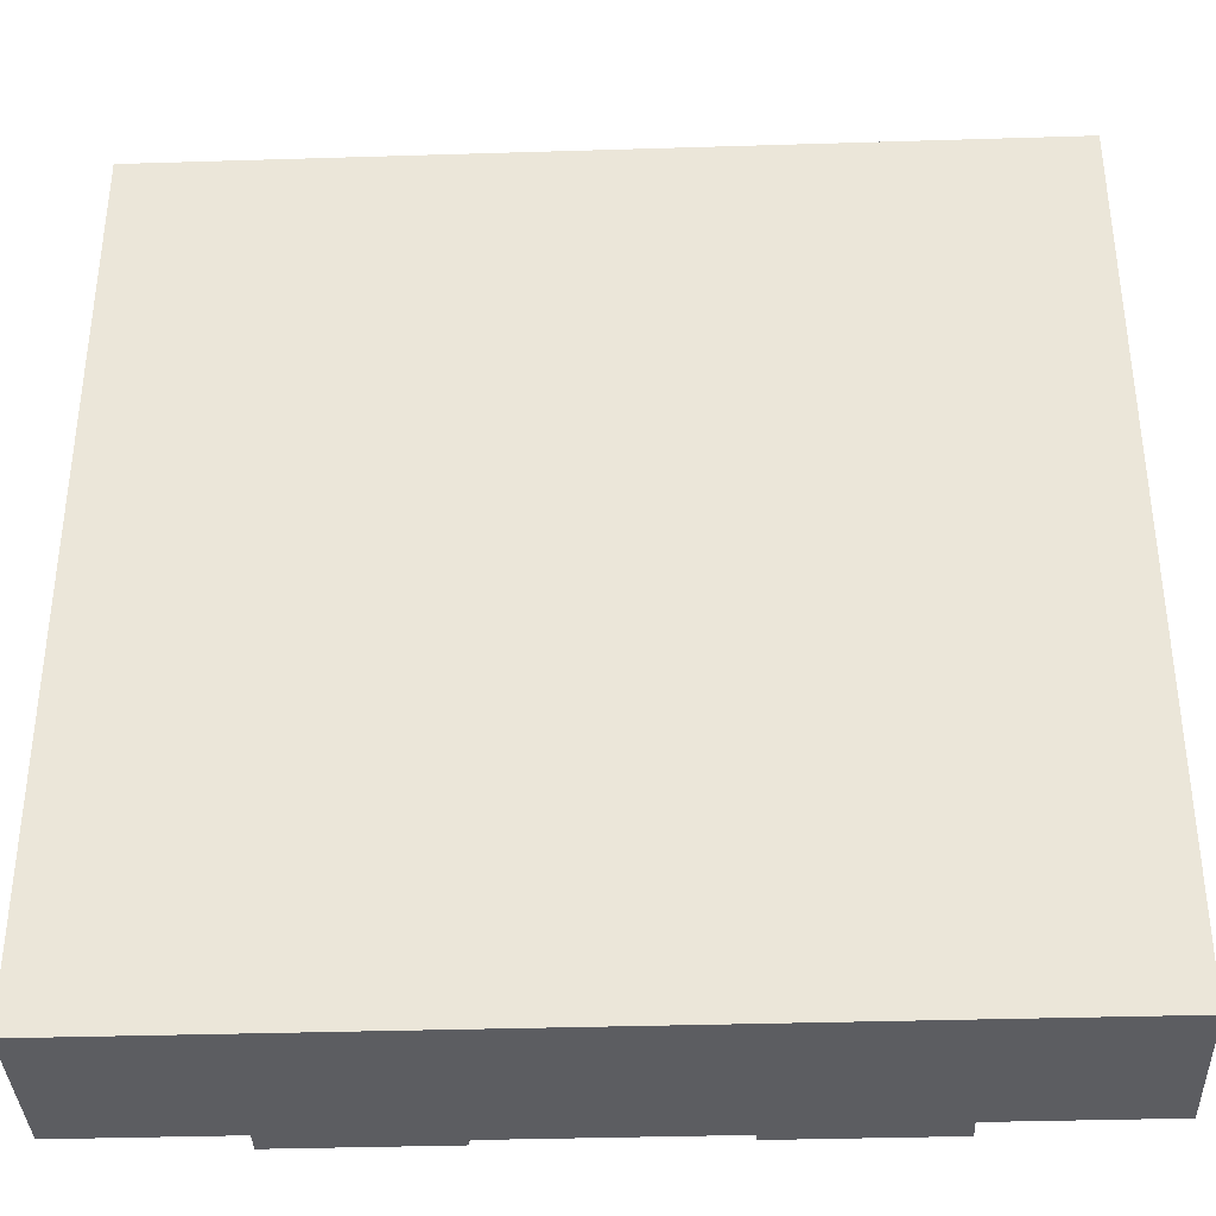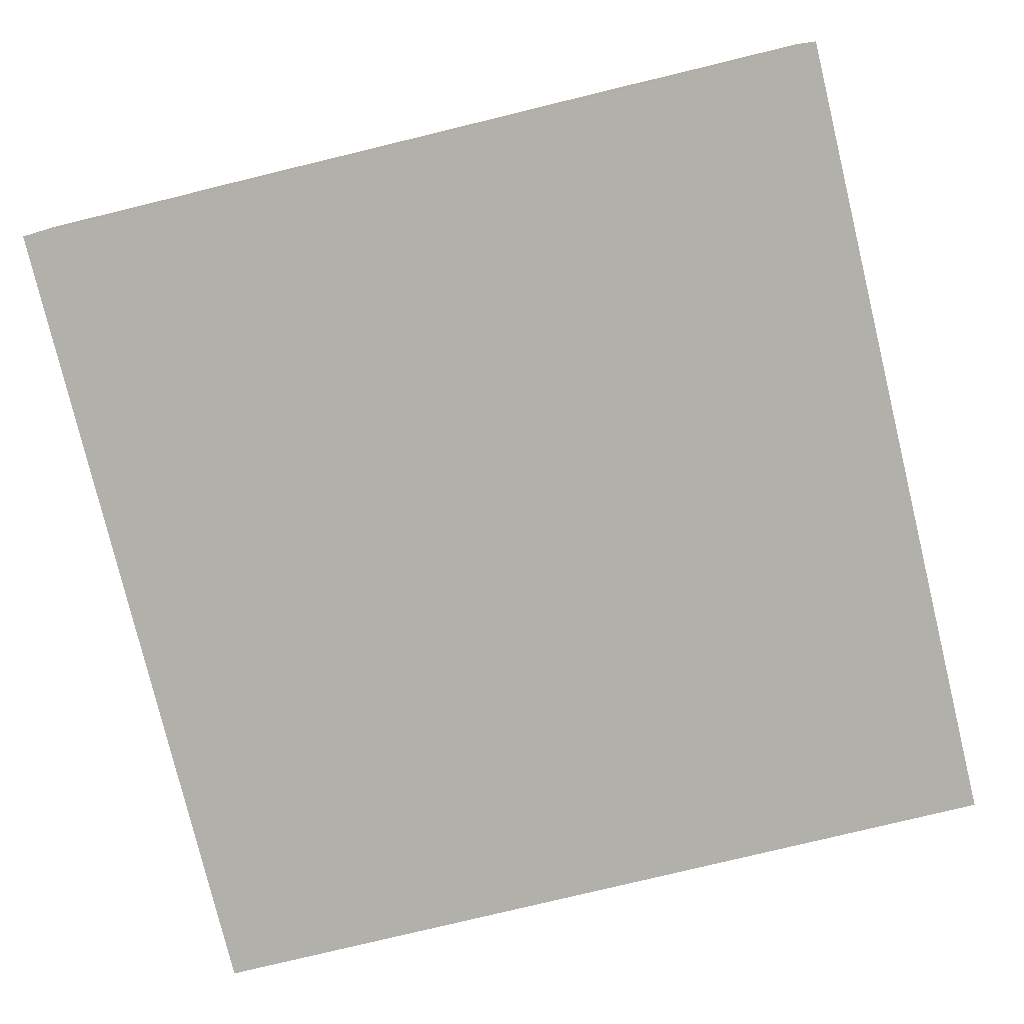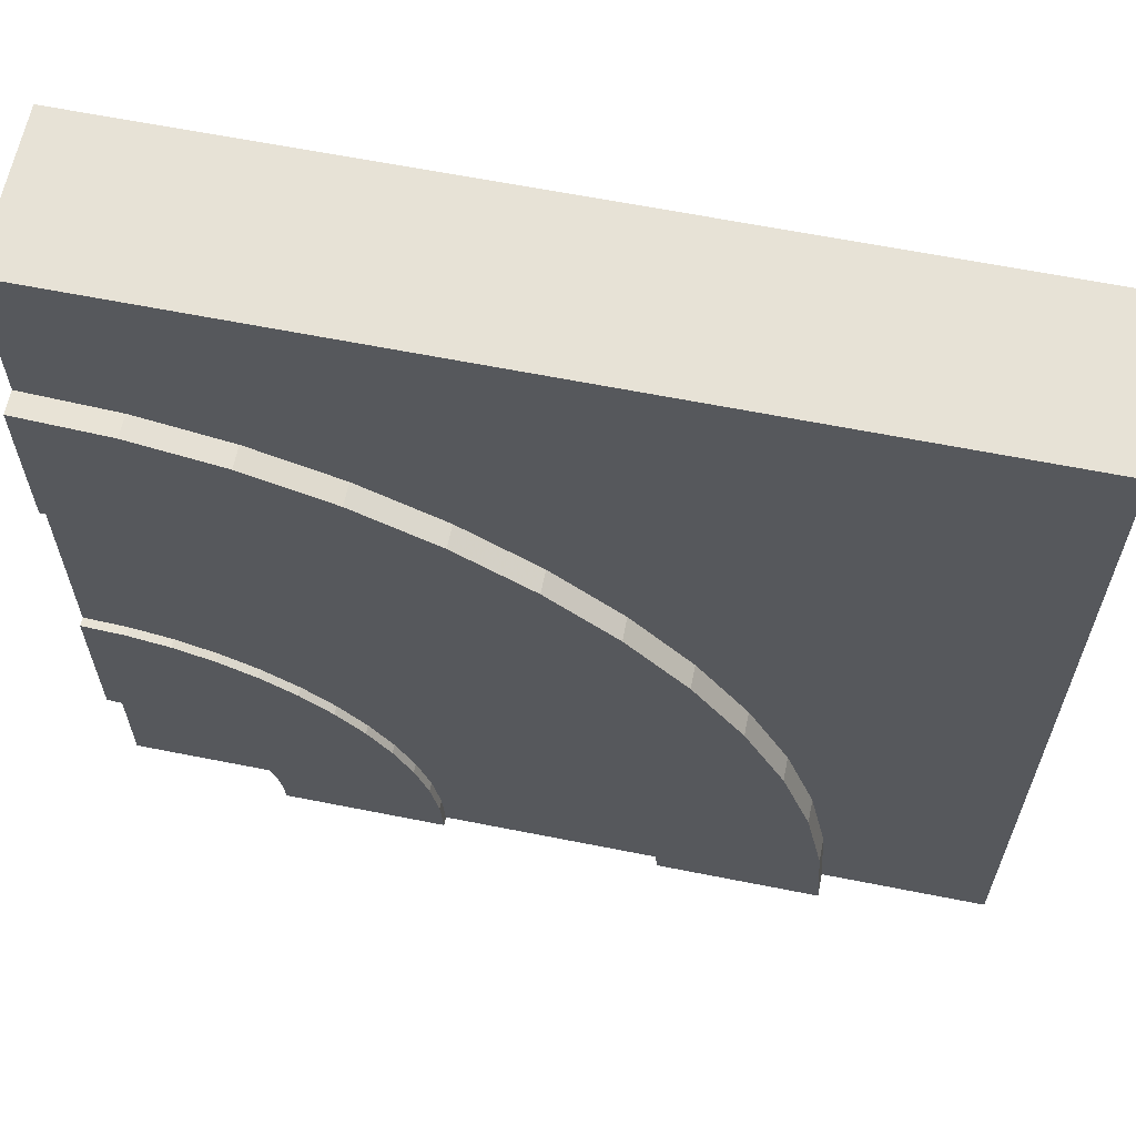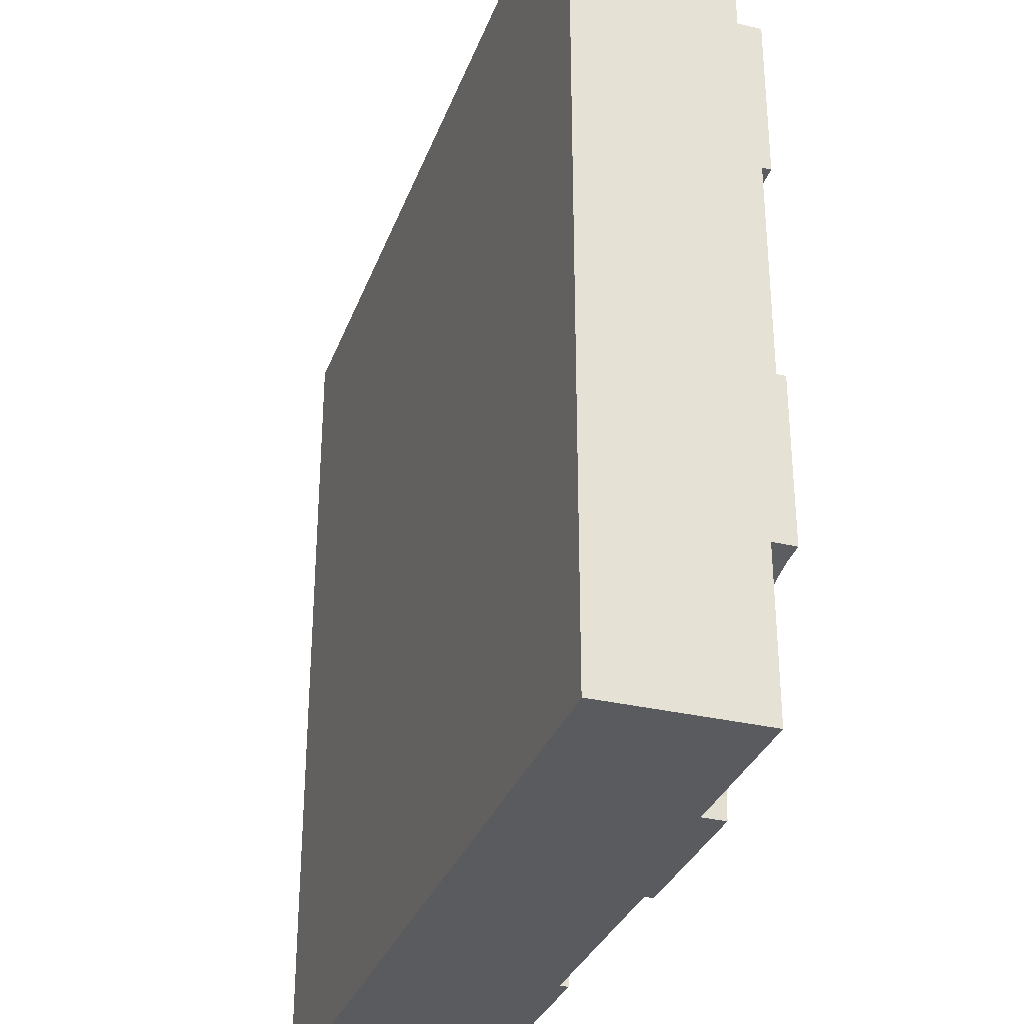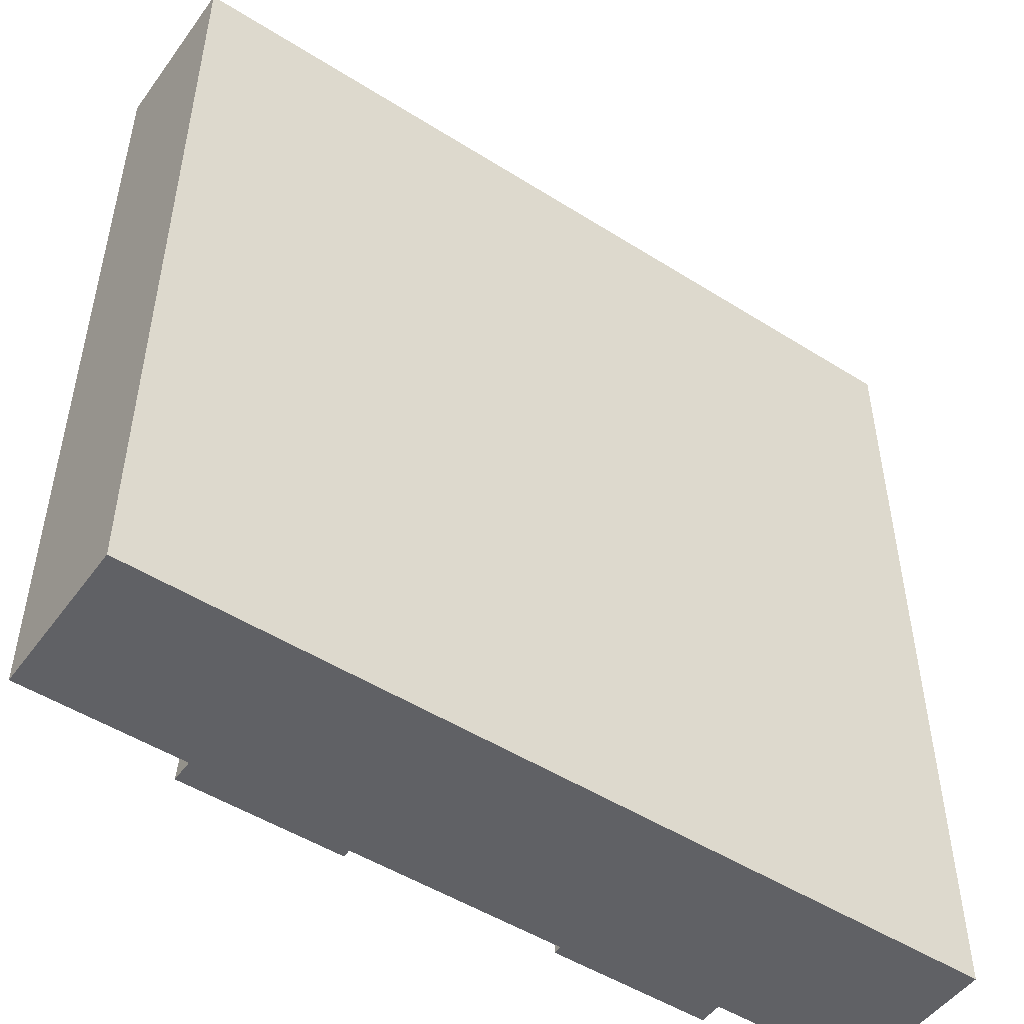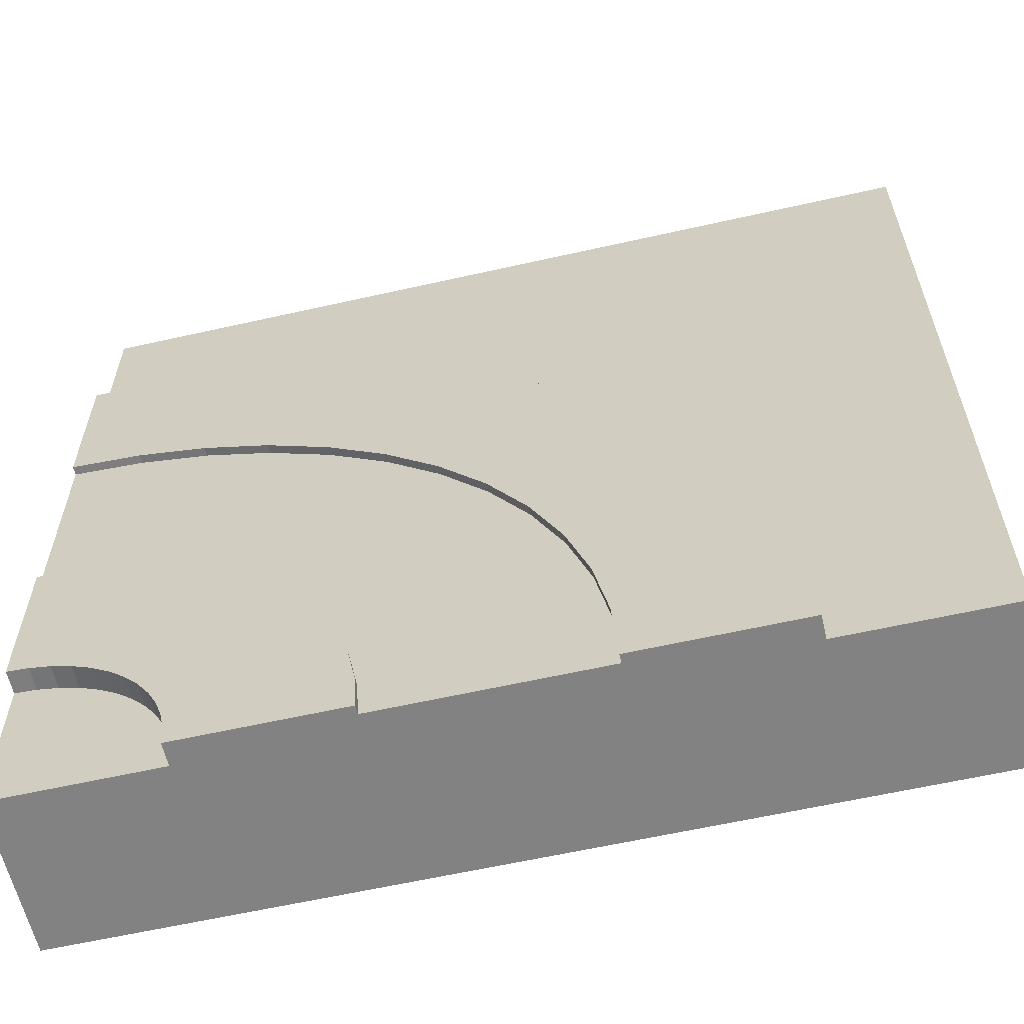
<metadata>
{"format":"obj","ext":"obj","renderer":"f3d","projection":"perspective","resolution":1024,"background":"white","views":[{"elev":-36.5,"azim":2.3,"up":"+Z"},{"elev":-78.5,"azim":103.6,"up":"+Y"},{"elev":62.9,"azim":-168.6,"up":"+Z"},{"elev":-32.0,"azim":71.6,"up":"+Z"},{"elev":-50.0,"azim":-34.8,"up":"+Z"},{"elev":-60.8,"azim":-167.0,"up":"+Z"}]}
</metadata>
<code>
v 0.6875 0.21 0.5413
v 0.7608 0.21 0.5774
v 0.7608 0.2 0.5774
v 0.6875 0.2 0.5413
v 0.375 0.21 0
v 0.1875 0.21 0
v 0.1945 0.21 0.1061
v 0.2152 0.21 0.2103
v 0.2493 0.21 0.3109
v 0.2964 0.21 0.4062
v 0.3554 0.21 0.4946
v 0.4255 0.21 0.5745
v 0.5054 0.21 0.6446
v 0.5938 0.21 0.7036
v 0.6891 0.21 0.7507
v 0.7897 0.21 0.7848
v 0.894 0.21 0.8055
v 1 0.21 0.8125
v 1 0.21 0.625
v 0.9184 0.21 0.6197
v 0.8382 0.21 0.6037
v 0.6195 0.21 0.4959
v 0.5581 0.21 0.4419
v 0.5041 0.21 0.3805
v 0.4587 0.21 0.3125
v 0.4226 0.21 0.2392
v 0.3963 0.21 0.1618
v 0.3804 0.21 0.08158
v 0.8125 0 0
v 0.1875 0 0
v 0.1875 0.1833 0
v 0.375 0.2 0
v 0.375 0.1 0
v 0.625 0.1 0
v 0.625 0.2 0
v 0.625 0.21 0
v 0.8125 0.21 0
v 0.8125 0.1833 0
v 1 0 0
v 1 0 0.1875
v 1 0 0.8125
v 1 0 1
v 0 0 1
v 0 0 0
v 1 0.1833 0
v 0.8141 0.1833 0.02447
v 0.8189 0.1833 0.04853
v 0.8268 0.1833 0.07175
v 0.8376 0.1833 0.09375
v 0.8512 0.1833 0.1141
v 0.8674 0.1833 0.1326
v 0.8859 0.1833 0.1487
v 0.9062 0.1833 0.1624
v 0.9283 0.1833 0.1732
v 0.9515 0.1833 0.1811
v 0.9755 0.1833 0.1859
v 1 0.1833 0.1875
v 0.8141 0.21 0.02447
v 1 0.21 0.375
v 1 0.21 0.1875
v 0.9755 0.21 0.1859
v 0.9515 0.21 0.1811
v 0.9283 0.21 0.1732
v 0.9062 0.21 0.1624
v 0.8859 0.21 0.1487
v 0.8674 0.21 0.1326
v 0.8512 0.21 0.1141
v 0.8376 0.21 0.09375
v 0.8268 0.21 0.07175
v 0.8189 0.21 0.04853
v 0.6282 0.21 0.04895
v 0.6378 0.21 0.09706
v 0.6535 0.21 0.1435
v 0.6752 0.21 0.1875
v 0.7025 0.21 0.2283
v 0.7348 0.21 0.2652
v 0.7717 0.21 0.2975
v 0.8125 0.21 0.3248
v 0.8565 0.21 0.3464
v 0.9029 0.21 0.3622
v 0.951 0.21 0.3718
v 1 0.2 0.375
v 1 0.1 0.375
v 1 0.1 0.625
v 1 0.2 0.625
v 1 0.1833 0.8125
v 0.951 0.2 0.3718
v 0.9029 0.2 0.3622
v 0.8565 0.2 0.3464
v 0.8125 0.2 0.3248
v 0.7717 0.2 0.2975
v 0.7348 0.2 0.2652
v 0.7025 0.2 0.2283
v 0.6752 0.2 0.1875
v 0.6535 0.2 0.1435
v 0.6378 0.2 0.09706
v 0.6282 0.2 0.04895
v 0.3804 0.2 0.08158
v 0.3963 0.2 0.1618
v 0.4226 0.2 0.2392
v 0.4587 0.2 0.3125
v 0.5041 0.2 0.3805
v 0.5581 0.2 0.4419
v 0.6195 0.2 0.4959
v 0.8382 0.2 0.6037
v 0.9184 0.2 0.6197
v 0.894 0.1833 0.8055
v 0.7897 0.1833 0.7848
v 0.6891 0.1833 0.7507
v 0.5938 0.1833 0.7036
v 0.5054 0.1833 0.6446
v 0.4255 0.1833 0.5745
v 0.3554 0.1833 0.4946
v 0.2964 0.1833 0.4062
v 0.2493 0.1833 0.3109
v 0.2152 0.1833 0.2103
v 0.1945 0.1833 0.1061
v 1 0.1833 1
v 0 0.1833 0
v 0 0.1833 1
g Mesh1 Group1 Model
f 2 4 1
f 2 3 4
f 6 28 5
f 7 28 6
f 7 27 28
f 8 27 7
f 8 26 27
f 9 25 26
f 9 26 8
f 9 24 25
f 10 24 9
f 10 23 24
f 11 22 23
f 11 23 10
f 11 1 22
f 12 2 1
f 12 1 11
f 12 21 2
f 13 20 21
f 13 21 12
f 19 20 13
f 19 13 14
f 19 14 15
f 19 15 16
f 19 16 18
f 16 17 18
f 29 30 34
f 29 34 38
f 33 34 30
f 31 33 30
f 35 38 34
f 35 37 38
f 35 36 37
f 31 32 33
f 6 5 32
f 6 32 31
f 43 41 42
f 44 39 40
f 44 40 41
f 44 41 43
f 29 45 39
f 29 38 45
f 57 55 56
f 45 38 46
f 45 46 47
f 45 47 48
f 45 48 49
f 45 49 50
f 45 50 51
f 45 51 52
f 45 52 53
f 45 53 54
f 45 54 55
f 45 55 57
f 58 38 37
f 58 46 38
f 61 59 60
f 59 61 62
f 59 62 81
f 63 81 62
f 81 63 64
f 81 64 80
f 65 80 64
f 80 65 66
f 80 66 67
f 80 67 79
f 68 79 67
f 79 68 69
f 79 69 70
f 79 70 58
f 58 37 78
f 79 58 78
f 36 71 72
f 36 72 73
f 36 73 74
f 36 74 75
f 36 75 76
f 36 76 77
f 36 77 78
f 36 78 37
f 41 40 84
f 41 84 86
f 83 84 40
f 57 83 40
f 85 86 84
f 85 18 86
f 85 19 18
f 57 82 83
f 60 59 82
f 60 82 57
f 57 39 45
f 57 40 39
f 60 56 61
f 60 57 56
f 61 55 62
f 61 56 55
f 62 54 63
f 62 55 54
f 63 53 64
f 63 54 53
f 64 52 65
f 64 53 52
f 65 51 66
f 65 52 51
f 66 50 67
f 66 51 50
f 67 49 68
f 67 50 49
f 68 48 69
f 68 49 48
f 69 47 70
f 69 48 47
f 70 46 58
f 70 47 46
f 81 82 59
f 81 87 82
f 80 87 81
f 80 88 87
f 79 88 80
f 79 89 88
f 78 89 79
f 78 90 89
f 77 90 78
f 77 91 90
f 76 91 77
f 76 92 91
f 75 92 76
f 75 93 92
f 74 93 75
f 74 94 93
f 73 94 74
f 73 95 94
f 72 95 73
f 72 96 95
f 71 96 72
f 71 97 96
f 36 97 71
f 36 35 97
f 32 97 35
f 98 96 97
f 98 97 32
f 98 95 96
f 99 95 98
f 99 94 95
f 100 93 94
f 100 94 99
f 100 92 93
f 101 90 91
f 101 91 92
f 101 92 100
f 101 89 90
f 102 87 88
f 102 88 89
f 102 89 101
f 82 87 102
f 82 102 103
f 82 103 104
f 82 104 4
f 82 4 3
f 82 3 105
f 82 105 85
f 105 106 85
f 34 32 35
f 34 33 32
f 28 32 5
f 28 98 32
f 27 98 28
f 27 99 98
f 26 99 27
f 26 100 99
f 25 100 26
f 25 101 100
f 24 101 25
f 24 102 101
f 23 102 24
f 23 103 102
f 22 103 23
f 22 104 103
f 1 104 22
f 1 4 104
f 21 3 2
f 21 105 3
f 20 105 21
f 20 106 105
f 19 106 20
f 19 85 106
f 84 82 85
f 84 83 82
f 17 86 18
f 17 107 86
f 16 107 17
f 16 108 107
f 15 108 16
f 15 109 108
f 14 109 15
f 14 110 109
f 13 110 14
f 13 111 110
f 12 111 13
f 12 112 111
f 11 112 12
f 11 113 112
f 10 113 11
f 10 114 113
f 9 114 10
f 9 115 114
f 8 115 9
f 8 116 115
f 7 116 8
f 7 117 116
f 6 117 7
f 6 31 117
f 107 118 86
f 118 107 108
f 118 108 109
f 118 109 110
f 118 110 111
f 117 31 119
f 116 117 119
f 115 116 119
f 114 115 119
f 113 114 119
f 113 119 120
f 112 113 120
f 111 112 120
f 118 111 120
f 41 118 42
f 41 86 118
f 43 118 120
f 43 42 118
f 44 120 119
f 44 43 120
f 31 44 119
f 31 30 44

</code>
